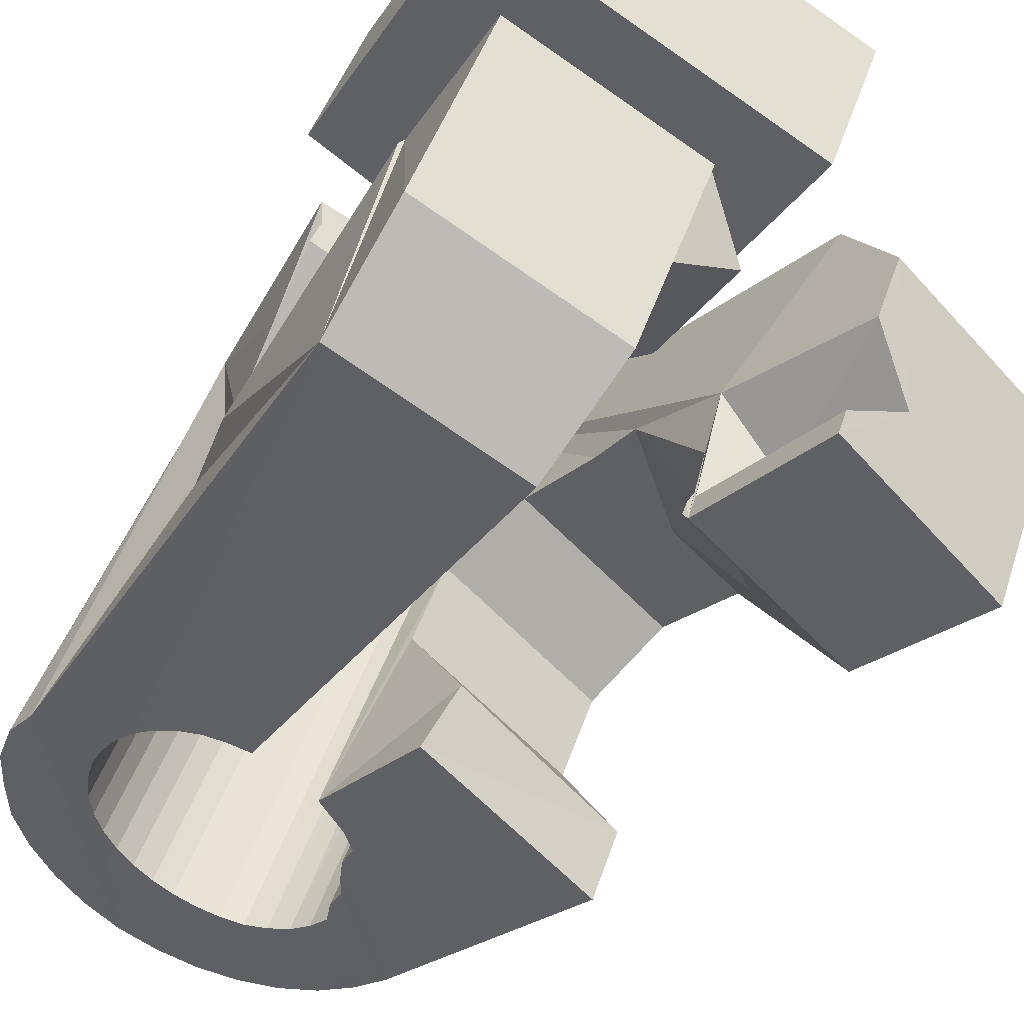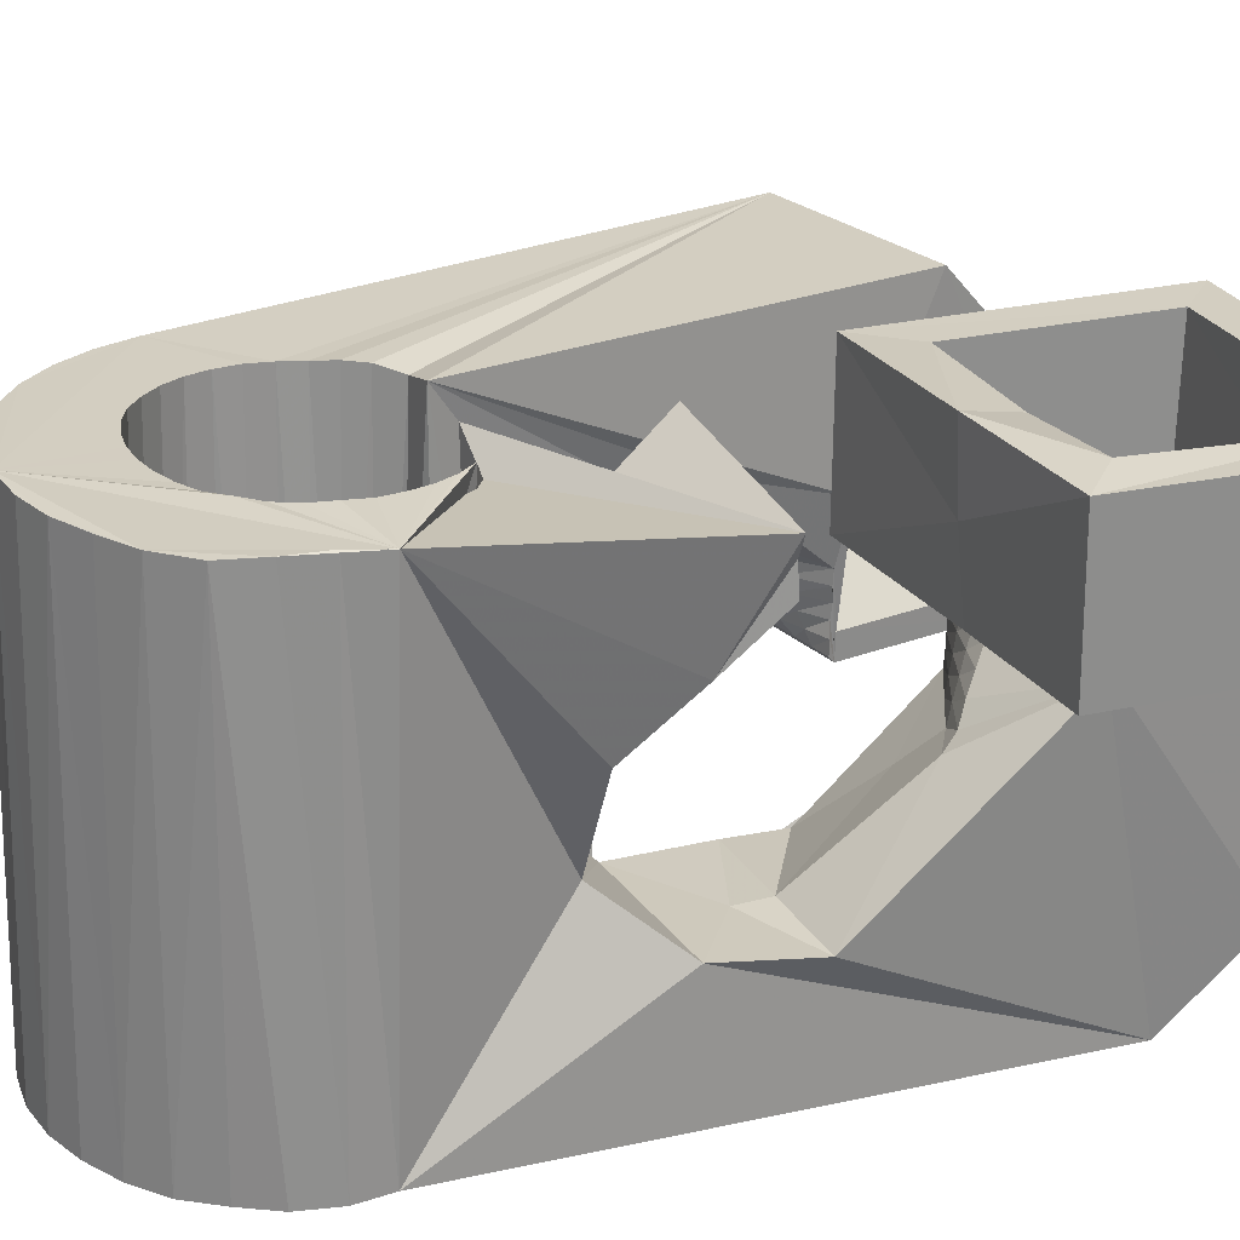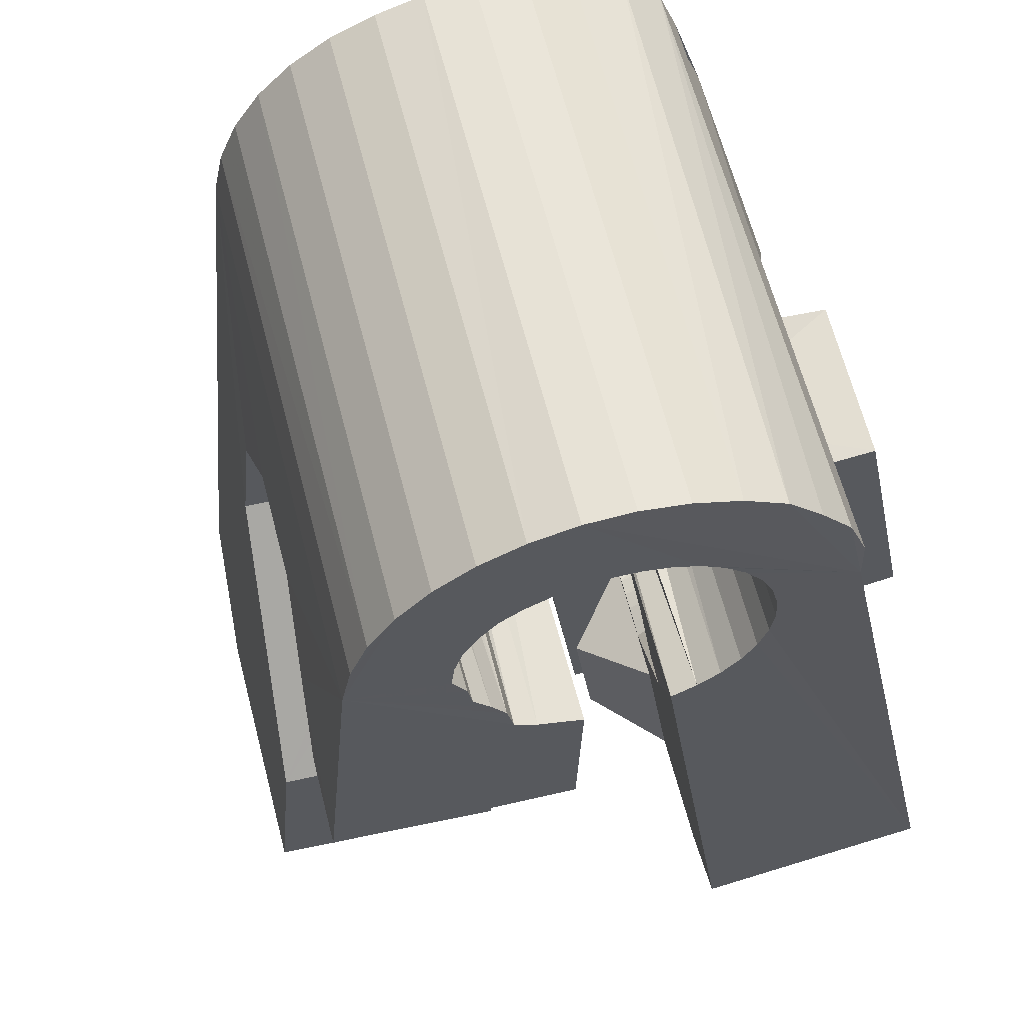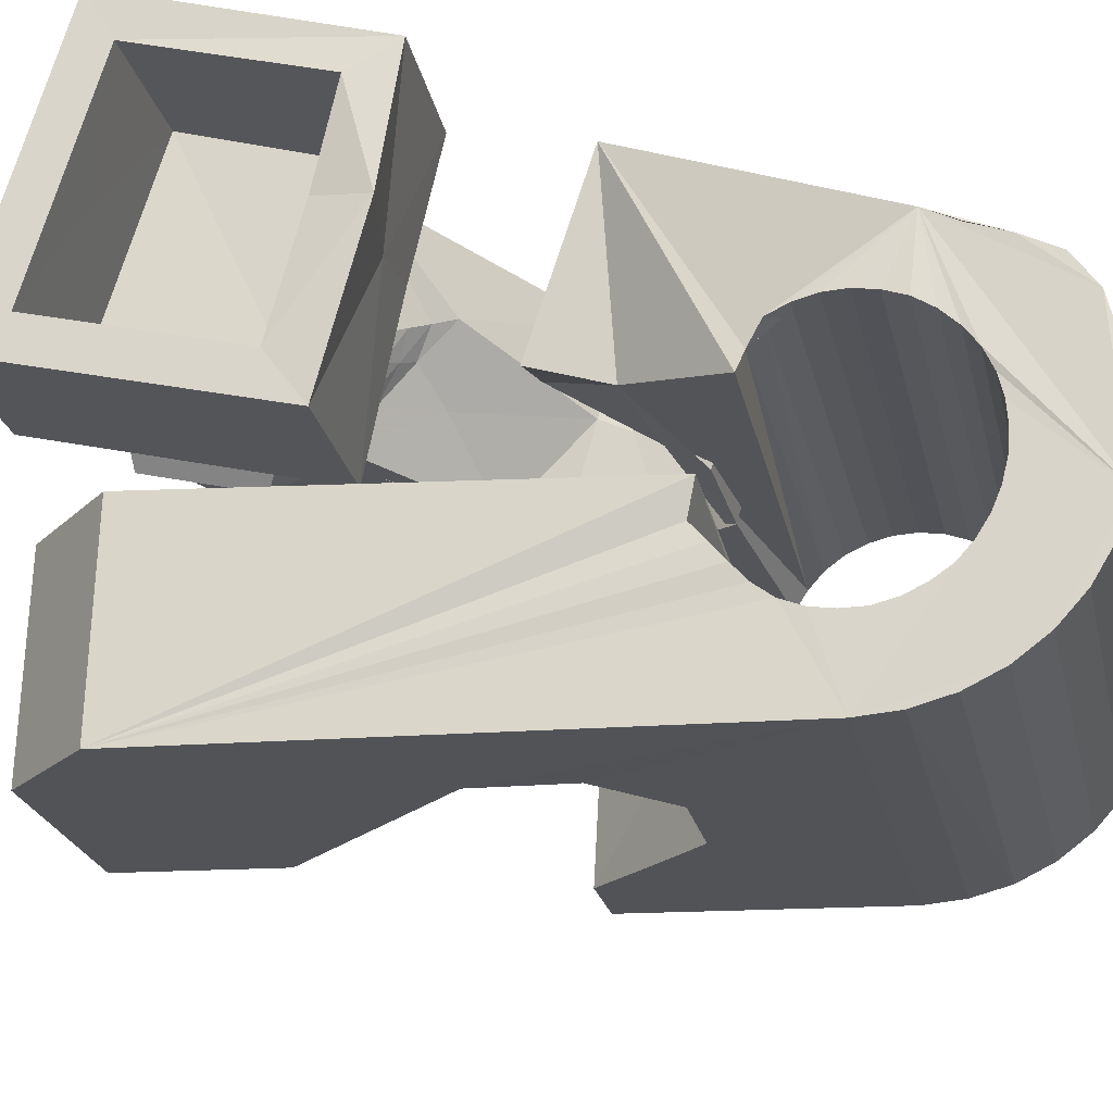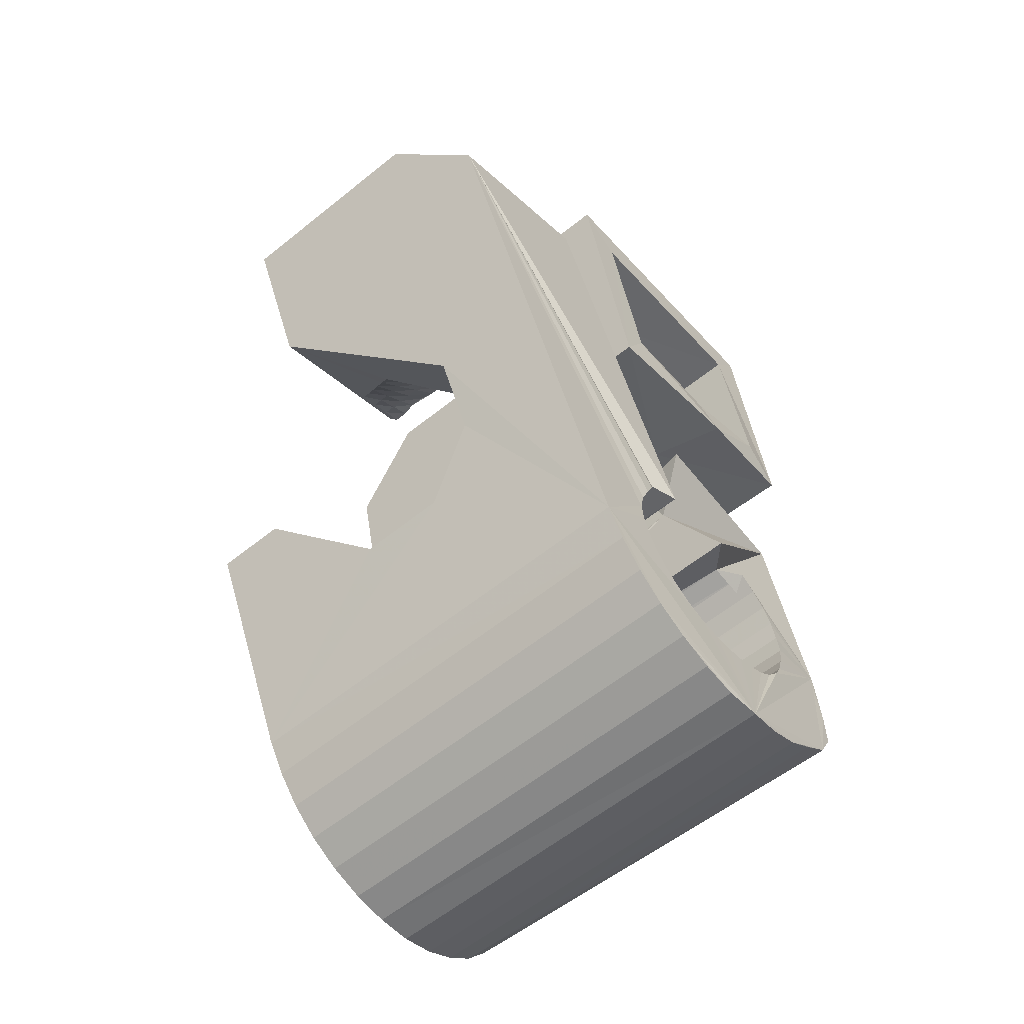
<metadata>
{"format":"obj","ext":"obj","renderer":"f3d","projection":"perspective","resolution":1024,"background":"white","views":[{"elev":-44.6,"azim":-31.1,"up":"+Y"},{"elev":42.3,"azim":-112.6,"up":"+Y"},{"elev":-18.5,"azim":-171.6,"up":"+Y"},{"elev":54.8,"azim":107.5,"up":"+Y"},{"elev":-47.4,"azim":113.3,"up":"+Z"}]}
</metadata>
<code>
v -0.05436 -0.03852 0.0466
v -0.05054 -0.0263 -0.04824
v -0.05294 0.01228 0.07938
v -0.05234 -0.026 0.06314
v -0.05134 -0.02505 -0.05435
v -0.05158 0.01854 0.03274
v -0.04998 -0.02449 -0.06096
v -0.04859 -0.01231 0.005954
v -0.04535 -0.01034 -0.009066
v -0.04678 -0.02457 -0.06665
v -0.04601 0.03726 0.083
v -0.03595 -0.00138 -0.02002
v -0.04555 0.01226 0.07224
v -0.04455 0.04384 0.0354
v -0.04453 0.01681 0.03852
v -0.04305 -0.02483 -0.0722
v -0.04207 0.01081 0.06837
v -0.0424 0.01272 0.04193
v -0.04128 0.01433 0.04187
v -0.03697 0.01586 -0.01668
v -0.03988 -0.02932 -0.04683
v -0.03957 -0.02886 -0.05063
v -0.03948 -0.02996 -0.04307
v -0.03881 0.03627 0.07564
v -0.03727 0.02505 -0.00494
v -0.03852 -0.02864 -0.05432
v -0.03836 -0.03076 -0.03949
v -0.03792 -0.02565 -0.07656
v -0.0376 0.04172 0.04209
v -0.03679 -0.02863 -0.05774
v -0.03713 0.03302 0.005039
v -0.03659 -0.03174 -0.03623
v -0.03464 -0.01546 0.004918
v -0.03552 0.03778 0.005525
v -0.03456 -0.000164 0.02564
v -0.03447 -0.02885 -0.06079
v -0.03423 -0.0328 -0.03339
v -0.03399 -0.01553 -0.000626
v -0.03612 0.04166 0.006028
v -0.03216 -0.02679 -0.07983
v -0.03206 0.000366 0.02893
v -0.03063 0.04962 -0.03755
v -0.03165 -0.02928 -0.06335
v -0.03136 -0.03393 -0.03112
v -0.02926 0.05054 -0.04361
v -0.02913 0.001989 0.03134
v -0.02868 0.05129 -0.0502
v -0.02841 -0.02991 -0.06531
v -0.02819 0.01222 0.03085
v -0.02811 -0.03506 -0.02958
v -0.02776 -0.003467 0.02977
v -0.02711 0.01046 0.04112
v -0.02669 0.02136 -0.006952
v -0.02631 0.00337 0.03395
v -0.02599 -0.0282 -0.08208
v -0.02728 0.05191 -0.05699
v -0.02592 0.009517 0.04097
v -0.0256 -0.001686 0.03157
v -0.02522 -0.009803 0.02446
v -0.02491 -0.03069 -0.06669
v -0.02452 -0.03621 -0.02855
v -0.02453 -0.008759 0.06626
v -0.02442 0.005854 0.06824
v -0.02351 -0.04711 0.04633
v -0.0235 2.9e-05 0.03343
v -0.02349 0.004746 0.03657
v -0.02333 0.004012 0.07916
v -0.02287 0.03506 0.004953
v -0.02287 0.02423 0.03189
v -0.02293 0.05165 -0.06253
v -0.02147 0.0262 0.03957
v -0.02142 0.01696 0.0809
v -0.0214 0.001745 0.03529
v -0.02127 -0.03159 -0.06751
v -0.021 0.03911 0.03178
v -0.02099 0.02116 0.07415
v -0.02067 0.006122 0.03919
v -0.02063 -0.006039 0.03331
v -0.02064 0.03573 0.04094
v -0.01954 -0.0299 -0.08305
v -0.01941 -0.03518 0.06291
v -0.01929 0.003461 0.03714
v -0.01926 -0.003994 0.03442
v -0.01881 -0.0186 -0.01095
v -0.01863 0.04666 -0.03605
v -0.01864 -0.02104 0.00479
v -0.01879 -0.02272 0.01448
v -0.01829 0.04726 -0.03984
v -0.01824 0.04605 -0.03229
v -0.01787 -0.001938 0.03552
v -0.01757 -0.03259 -0.06774
v -0.01729 0.04731 -0.04355
v -0.01719 0.005177 0.039
v -0.01715 0.04516 -0.02871
v -0.01713 0.03027 0.07545
v -0.01692 0.05029 -0.06613
v -0.01648 0.000118 0.03662
v -0.01641 0.02903 0.0827
v -0.01615 -0.006336 -0.02072
v -0.01557 0.04725 -0.04698
v -0.01539 0.04409 -0.02547
v -0.01511 -0.01462 0.0383
v -0.0151 0.002174 0.03772
v -0.01475 -0.01855 0.06527
v -0.01391 -0.03367 -0.06738
v -0.01371 0.004229 0.03882
v -0.01349 -0.008586 0.03685
v -0.01321 0.04721 -0.05001
v -0.01308 -0.03174 -0.08262
v -0.01305 0.04295 -0.02264
v -0.01291 -0.006301 0.03727
v -0.01224 -0.003905 0.03761
v -0.01316 0.00865 -0.01729
v -0.01157 -0.00151 0.03795
v -0.01108 0.04912 -0.06935
v -0.0109 0.000887 0.03829
v -0.01312 -0.0392 -0.02971
v -0.01046 0.04651 -0.05261
v -0.01035 -0.0348 -0.06644
v -0.01023 0.003281 0.03863
v -0.01099 0.03839 -0.02119
v -0.009892 0.004248 0.03998
v -0.009881 0.004108 0.04095
v -0.009517 0.000181 0.06792
v -0.009499 0.00566 0.04018
v -0.009124 0.00159 0.06812
v -0.007297 -0.04044 -0.03274
v -0.007217 0.04586 -0.05457
v -0.00698 -0.03595 -0.06493
v -0.0044 0.04173 -0.02148
v -0.006852 -0.03371 -0.08101
v -0.008802 0.02437 0.004995
v -0.009116 -0.04336 -0.007641
v -0.005818 0.005707 0.0364
v -0.005145 0.001423 0.07194
v -0.004763 0.04763 -0.07126
v -0.004545 -0.04091 -0.03506
v -0.004177 -0.03708 -0.06248
v -0.003711 0.04512 -0.05595
v -0.007205 0.02967 -0.005621
v -0.002604 0.03487 0.005889
v -0.003018 -0.008449 0.04344
v -0.003868 -0.0313 -0.005794
v -0.002747 -0.01139 0.06366
v -0.00419 -0.04039 -0.03896
v -0.001818 -0.03816 -0.05963
v -0.003104 -0.009623 -0.02203
v -0.001083 -0.03572 -0.0782
v -0.00264 -0.04034 -0.0423
v -0.000181 -0.03909 -0.05627
v -6.2e-05 0.04425 -0.05676
v -0.00078 -0.04043 -0.0455
v 0.00076 -0.03986 -0.05269
v 0.00095 0.004477 0.02775
v 0.00115 0.03041 0.03992
v -0.000651 -0.03997 -0.04906
v 0.001488 0.02508 0.07529
v 0.001672 -0.002971 0.07896
v 0.001765 0.04627 -0.07215
v 0.001198 0.00535 -0.01993
v 0.003637 0.04325 -0.05698
v 0.004016 -0.03771 -0.07429
v 0.007303 0.04217 -0.05662
v 0.008013 0.0135 -0.008146
v 0.008018 0.02985 0.0309
v 0.008452 -0.02522 0.03319
v 0.008131 0.0441 -0.07186
v 0.008232 -0.0237 0.03223
v 0.00827 -0.03958 -0.06941
v 0.008666 0.02206 0.0825
v 0.008903 -0.02131 0.03256
v 0.009573 -0.02095 0.03376
v 0.01008 -0.01907 0.03306
v 0.01054 -0.01665 0.03355
v 0.008945 0.03734 -0.02043
v 0.0109 0.01052 0.007202
v 0.01083 0.04104 -0.05564
v 0.01091 -0.01412 0.03359
v 0.01148 -0.04129 -0.06374
v 0.01142 -0.0117 0.03396
v 0.01165 -0.02455 0.03142
v 0.01194 0.008863 0.0165
v 0.01287 -0.0222 0.03081
v 0.01326 -0.03041 0.0605
v 0.01367 -0.04284 -0.05756
v 0.01409 0.03455 -0.02089
v 0.01413 0.0399 -0.05403
v 0.01412 -0.01987 0.03025
v 0.01436 0.04213 -0.07025
v 0.01441 -0.0261 0.0611
v 0.01271 -0.001642 0.03692
v 0.01507 -0.02539 0.03062
v 0.0153 -0.01751 0.02959
v 0.01542 -0.02561 -0.01862
v 0.01652 -0.01516 0.02898
v 0.01684 -0.0231 0.02906
v 0.01681 0.03539 -0.02438
v 0.01694 0.03877 -0.05164
v 0.01773 -0.01282 0.02837
v 0.01849 -0.02624 0.02981
v 0.0186 -0.0208 0.0275
v 0.01891 0.03524 -0.02751
v 0.0193 0.03771 -0.04881
v 0.01962 -0.007391 0.06376
v 0.02013 0.04012 -0.06743
v 0.02036 -0.0185 0.02594
v 0.02046 -0.006374 0.02035
v 0.0208 -0.02399 0.0273
v 0.02072 0.0348 -0.03078
v 0.02109 0.03675 -0.04554
v 0.02196 -0.01455 0.0372
v 0.02203 0.03482 -0.03435
v 0.02207 0.03596 -0.04192
v 0.02213 -0.01621 0.02438
v 0.02249 0.03531 -0.03814
v 0.02311 -0.02175 0.02479
v 0.02312 0.005007 0.06554
v 0.02334 -0.05153 -0.01539
v 0.02389 -0.01392 0.02281
v 0.02355 0.02242 0.05358
v 0.02476 0.007995 -0.002469
v 0.02523 0.03814 -0.06352
v 0.02542 -0.0195 0.02228
v 0.02622 -0.01896 0.05992
v 0.02672 -0.03935 -0.01362
v 0.02705 0.006519 0.003395
v 0.02715 -0.02933 -0.02085
v 0.02758 -0.0173 -0.02942
v 0.02773 -0.01725 0.01977
v 0.02946 0.03626 -0.05863
v 0.03003 -0.01503 0.01723
v 0.03185 -0.00221 -0.02729
v 0.0327 0.03456 -0.05299
v 0.03487 0.03308 -0.04679
v 0.03728 0.006272 -0.01502
v 0.03955 -0.03287 0.0258
v 0.04091 0.003097 0.000127
v 0.04538 -0.03816 0.05148
v 0.05535 -0.002707 0.05654
v 0.05615 0.01455 0.04442
f 166 236 238
f 166 238 184
f 164 235 221
f 235 237 221
f 237 226 221
f 226 176 221
f 176 164 221
f 160 232 164
f 232 235 164
f 160 147 228
f 160 228 232
f 172 190 211
f 190 224 211
f 211 191 172
f 211 224 204
f 211 204 191
f 20 113 53
f 113 132 53
f 132 31 53
f 31 25 53
f 25 20 53
f 99 113 12
f 113 20 12
f 99 12 84
f 12 9 84
f 84 9 38
f 9 8 38
f 8 33 38
f 33 86 38
f 86 84 38
f 123 124 142
f 124 144 142
f 142 102 123
f 142 144 104
f 142 104 102
f 104 144 124
f 122 120 106
f 122 106 93
f 35 33 8
f 35 8 18
f 41 35 18
f 46 41 18
f 54 46 18
f 66 54 18
f 77 66 18
f 122 93 77
f 18 122 77
f 86 33 87
f 33 35 59
f 35 51 59
f 51 78 59
f 78 107 59
f 107 87 59
f 87 33 59
f 103 106 116
f 106 120 116
f 103 82 93
f 103 93 106
f 82 66 77
f 82 77 93
f 97 103 114
f 103 116 114
f 97 73 82
f 97 82 103
f 82 73 66
f 73 54 66
f 90 97 112
f 97 114 112
f 90 65 73
f 90 73 97
f 73 65 54
f 65 46 54
f 83 90 111
f 90 112 111
f 83 58 65
f 83 65 90
f 65 58 46
f 58 41 46
f 83 111 107
f 83 107 78
f 58 83 78
f 58 78 51
f 58 51 41
f 51 35 41
f 166 168 181
f 166 181 192
f 231 226 237
f 231 237 236
f 229 231 236
f 223 229 236
f 216 223 236
f 208 216 236
f 200 208 236
f 166 192 200
f 236 166 200
f 176 226 182
f 226 231 207
f 231 219 207
f 219 199 207
f 199 180 207
f 180 182 207
f 182 226 207
f 183 181 171
f 181 168 171
f 183 196 192
f 183 192 181
f 196 208 200
f 196 200 192
f 188 183 173
f 183 171 173
f 188 201 196
f 188 196 183
f 196 201 208
f 201 216 208
f 193 188 174
f 188 173 174
f 193 206 201
f 193 201 188
f 201 206 216
f 206 223 216
f 195 193 178
f 193 174 178
f 195 214 206
f 195 206 193
f 206 214 223
f 214 229 223
f 195 178 180
f 195 180 199
f 214 195 199
f 214 199 219
f 214 219 229
f 219 231 229
f 19 52 57
f 52 125 57
f 125 122 57
f 122 18 57
f 18 19 57
f 171 168 166
f 117 133 143
f 204 217 220
f 117 143 147
f 191 204 220
f 191 220 175
f 173 171 166
f 174 173 166
f 178 174 166
f 180 178 166
f 184 190 172
f 166 184 172
f 180 166 172
f 180 172 191
f 182 180 191
f 117 147 160
f 182 191 175
f 176 182 175
f 164 176 175
f 160 164 175
f 175 117 160
f 227 225 218
f 227 218 185
f 228 227 185
f 239 238 236
f 232 228 185
f 240 239 236
f 240 236 237
f 232 185 234
f 235 232 234
f 234 240 237
f 237 235 234
f 161 151 91
f 151 74 91
f 91 105 163
f 91 163 161
f 105 119 177
f 105 177 163
f 119 129 187
f 119 187 177
f 129 138 198
f 129 198 187
f 138 146 203
f 138 203 198
f 146 150 210
f 146 210 203
f 150 153 210
f 153 213 210
f 153 156 213
f 156 215 213
f 156 152 212
f 156 212 215
f 152 149 212
f 149 209 212
f 149 145 209
f 145 202 209
f 145 137 197
f 145 197 202
f 137 127 186
f 137 186 197
f 127 117 175
f 127 175 186
f 130 140 50
f 140 61 50
f 50 44 121
f 50 121 130
f 44 37 110
f 44 110 121
f 37 32 101
f 37 101 110
f 32 27 94
f 32 94 101
f 27 23 94
f 23 89 94
f 23 21 89
f 21 85 89
f 21 22 88
f 21 88 85
f 22 26 92
f 22 92 88
f 26 30 100
f 26 100 92
f 30 36 108
f 30 108 100
f 36 43 108
f 43 118 108
f 43 48 118
f 48 128 118
f 48 60 139
f 48 139 128
f 60 74 139
f 74 151 139
f 233 234 185
f 233 185 179
f 179 169 233
f 169 230 233
f 169 162 222
f 169 222 230
f 162 148 205
f 162 205 222
f 148 131 189
f 148 189 205
f 131 109 167
f 131 167 189
f 109 80 159
f 109 159 167
f 80 55 159
f 55 136 159
f 55 40 115
f 55 115 136
f 40 28 115
f 28 96 115
f 28 16 70
f 28 70 96
f 16 10 56
f 16 56 70
f 10 7 56
f 7 47 56
f 7 5 47
f 5 45 47
f 5 2 45
f 2 42 45
f 132 141 68
f 141 39 68
f 39 34 68
f 34 31 68
f 31 132 68
f 39 141 140
f 175 220 240
f 159 136 115
f 205 189 167
f 47 45 42
f 70 56 47
f 70 47 42
f 233 230 222
f 115 96 70
f 159 115 70
f 159 70 42
f 205 167 159
f 234 233 222
f 222 205 159
f 234 222 159
f 39 140 130
f 39 130 121
f 42 39 121
f 42 121 110
f 42 110 101
f 42 101 94
f 42 94 89
f 42 89 85
f 42 85 88
f 42 88 92
f 42 92 100
f 42 100 108
f 159 42 108
f 159 108 118
f 159 118 128
f 159 128 139
f 159 139 151
f 159 151 161
f 159 161 163
f 159 163 177
f 234 159 177
f 234 177 187
f 234 187 198
f 234 198 203
f 234 203 210
f 234 210 213
f 234 213 215
f 234 215 212
f 240 234 212
f 186 175 240
f 197 186 240
f 202 197 240
f 209 202 240
f 212 209 240
f 225 227 194
f 227 228 194
f 228 147 194
f 147 143 194
f 143 225 194
f 218 225 133
f 225 143 133
f 49 52 19
f 17 63 67
f 6 49 19
f 17 67 3
f 6 19 17
f 17 3 6
f 67 63 126
f 125 52 49
f 158 67 126
f 125 49 154
f 126 125 154
f 126 154 158
f 170 98 72
f 98 11 72
f 11 3 72
f 3 67 72
f 67 158 72
f 158 170 72
f 29 79 75
f 29 75 14
f 98 95 24
f 11 98 24
f 24 29 14
f 14 11 24
f 157 95 98
f 75 79 155
f 157 98 170
f 165 75 155
f 165 155 157
f 170 165 157
f 135 13 76
f 13 24 76
f 24 95 76
f 95 157 76
f 157 135 76
f 134 15 13
f 13 135 134
f 13 15 29
f 13 29 24
f 15 134 71
f 134 155 71
f 155 79 71
f 79 29 71
f 29 15 71
f 134 135 157
f 134 157 155
f 165 170 154
f 170 158 154
f 14 75 69
f 75 165 69
f 165 154 69
f 154 49 69
f 49 6 69
f 6 14 69
f 11 14 3
f 14 6 3
f 224 190 184
f 217 204 224
f 224 184 238
f 239 217 224
f 224 238 239
f 4 81 62
f 81 104 62
f 104 124 62
f 124 126 62
f 126 63 62
f 63 17 62
f 17 4 62
f 218 133 117
f 61 64 1
f 40 55 80
f 109 131 148
f 2 5 7
f 7 10 16
f 2 7 16
f 162 169 179
f 16 28 40
f 16 40 80
f 2 16 80
f 80 109 148
f 162 179 185
f 80 148 162
f 80 162 185
f 218 117 127
f 218 127 137
f 185 218 137
f 185 137 145
f 185 145 149
f 185 149 152
f 185 152 156
f 185 156 153
f 185 153 150
f 185 150 146
f 80 185 146
f 80 146 138
f 80 138 129
f 80 129 119
f 80 119 105
f 80 105 91
f 80 91 74
f 80 74 60
f 80 60 48
f 80 48 43
f 2 80 43
f 2 43 36
f 2 36 30
f 2 30 26
f 2 26 22
f 2 22 21
f 2 21 23
f 2 23 27
f 1 2 27
f 50 61 1
f 44 50 1
f 37 44 1
f 32 37 1
f 27 32 1
f 116 120 122
f 140 141 132
f 104 81 64
f 140 132 113
f 102 104 64
f 102 64 61
f 114 116 122
f 112 114 122
f 111 112 122
f 107 111 122
f 126 124 123
f 125 126 123
f 122 125 123
f 107 122 123
f 107 123 102
f 87 107 102
f 140 113 99
f 87 102 61
f 86 87 61
f 84 86 61
f 99 84 61
f 61 140 99
f 25 31 34
f 4 17 19
f 1 4 19
f 25 34 39
f 25 39 42
f 20 25 42
f 12 20 42
f 12 42 2
f 9 12 2
f 9 2 1
f 1 19 18
f 1 18 8
f 1 8 9
f 240 220 239
f 220 217 239
f 81 4 64
f 4 1 64

</code>
